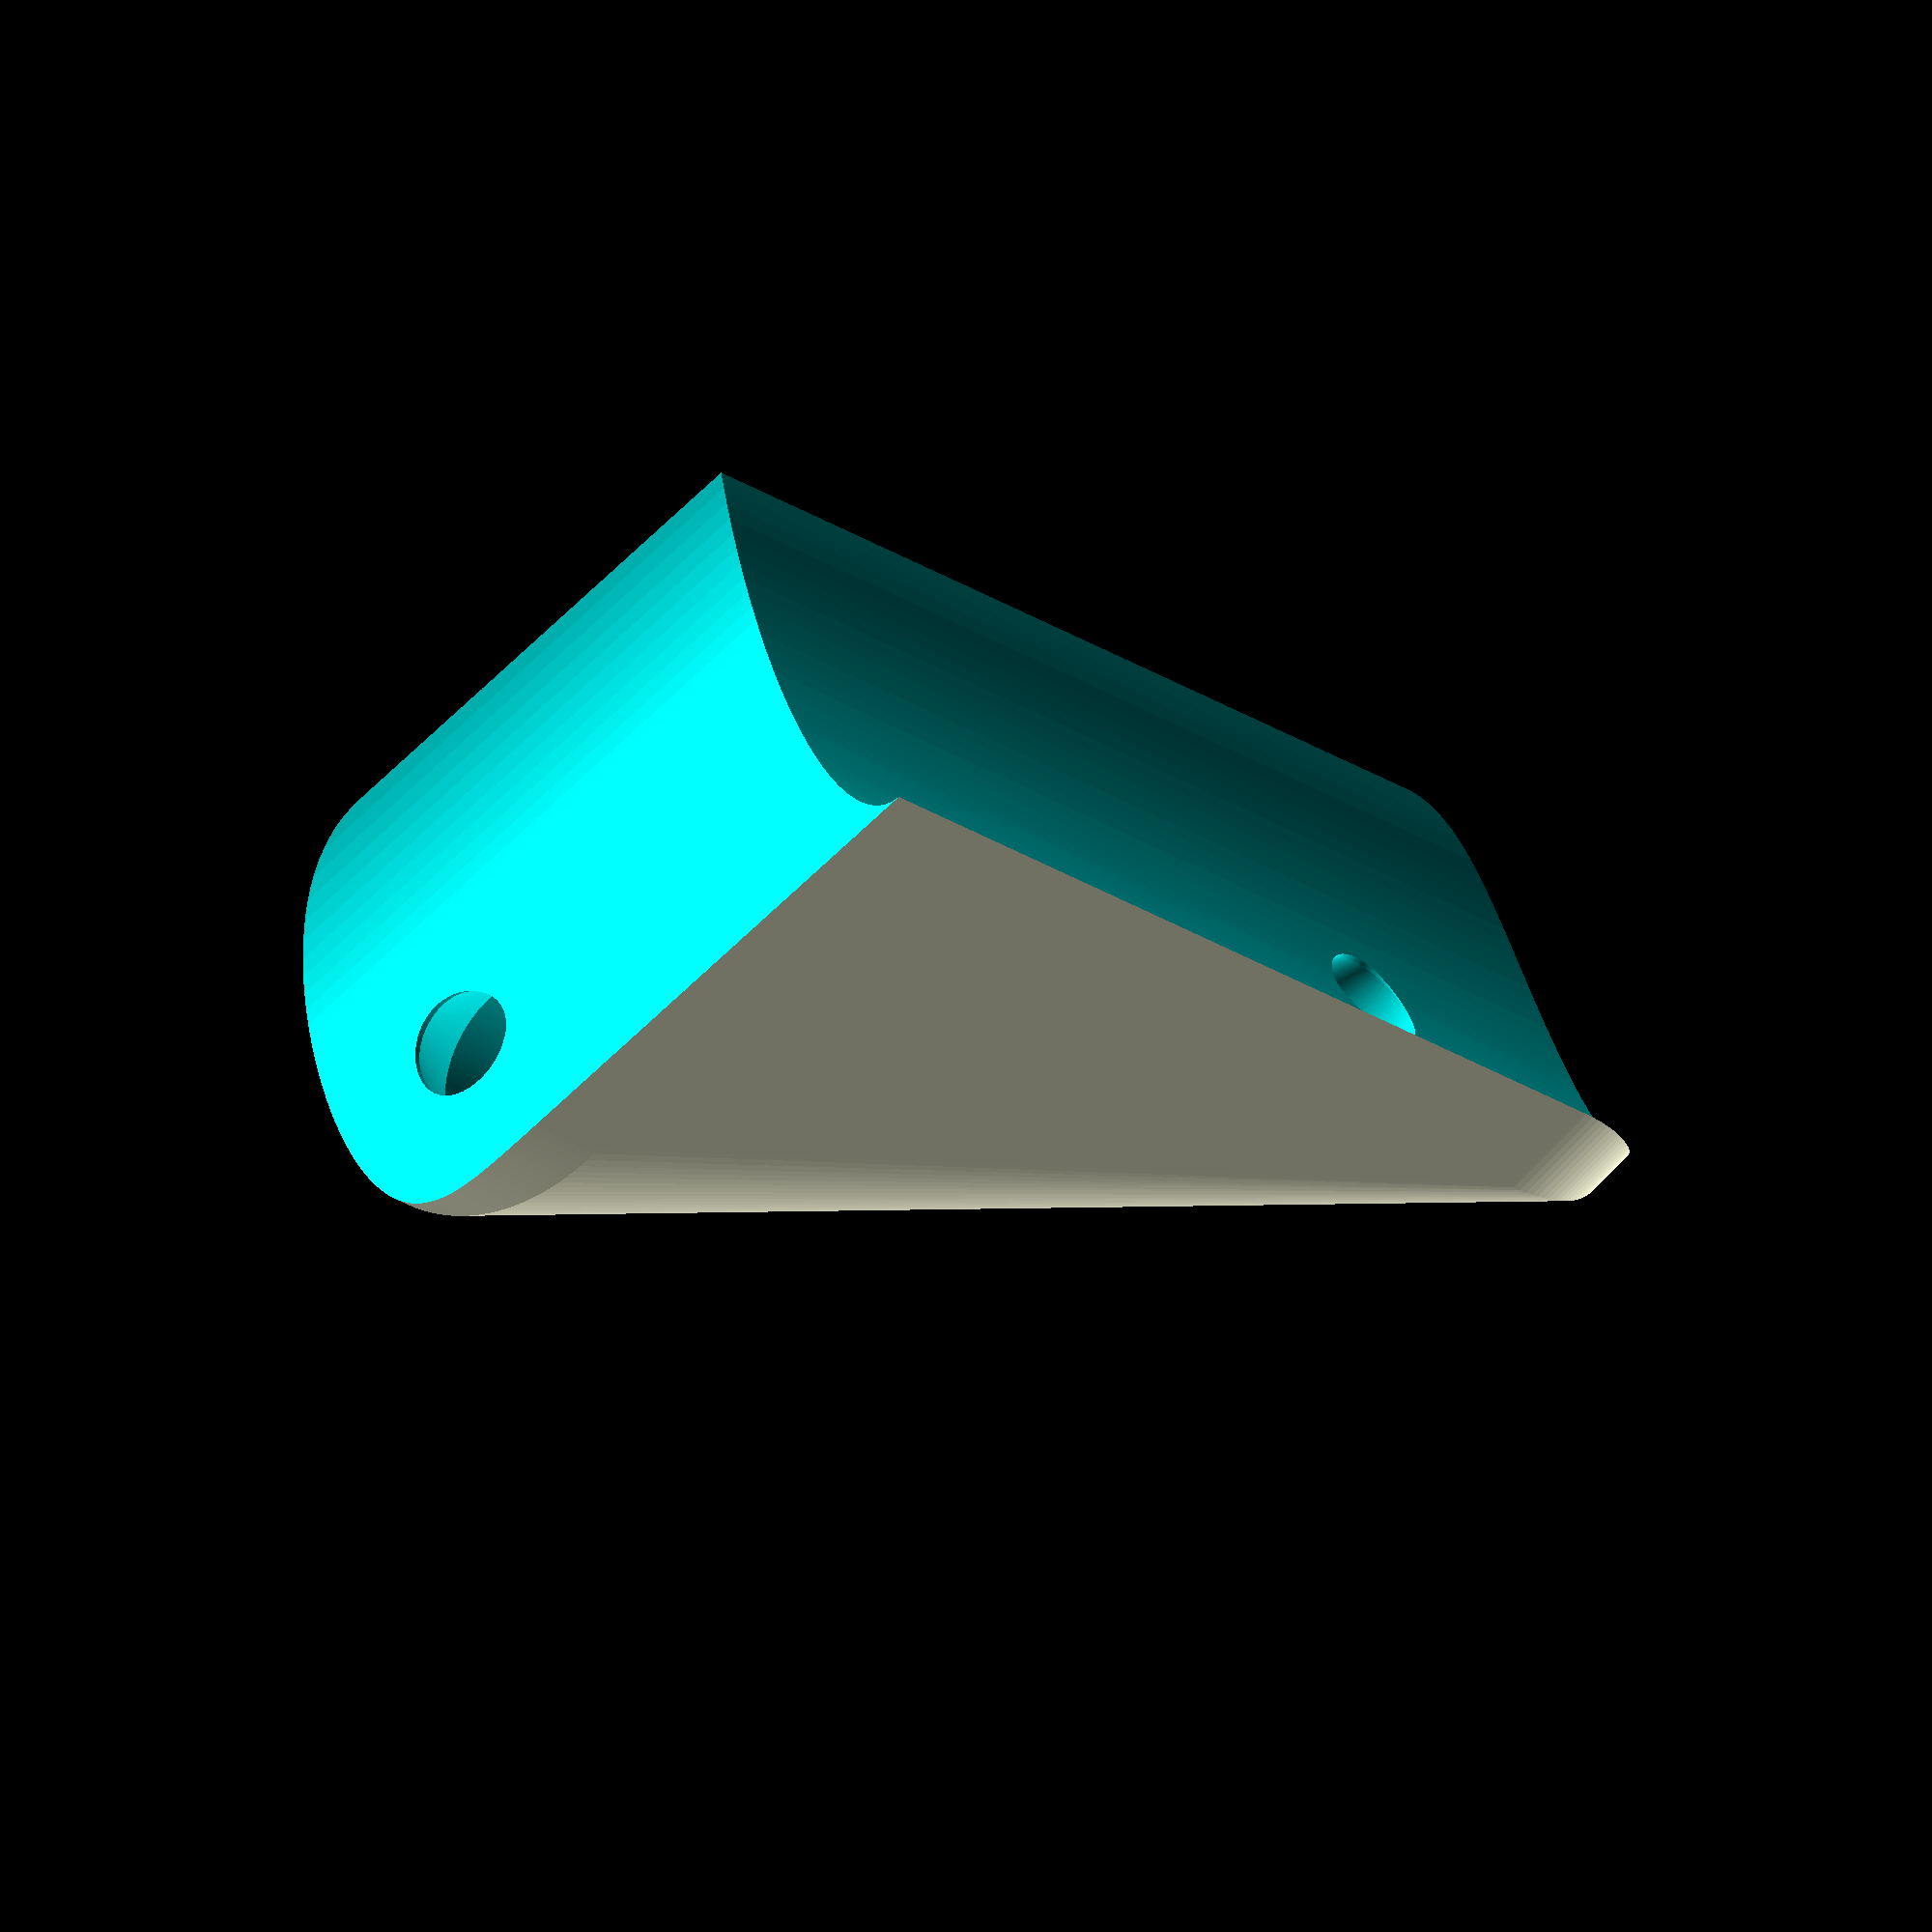
<openscad>
$fn=150;

EPS=0.01;

module screw()
{
	translate([0,0,-13]) cylinder(d=3.5, h=16);
	translate([0,0,-13]) hull()
	{
		translate([0,0,13]) cylinder(d=3.5, h=EPS);
		translate([0,0,16]) cylinder(d=6.5, h=15);
	}
}

module arm(diameter, length)
{
	cube([length-(diameter)/2,diameter,10]);
	translate([length-diameter/2,diameter/2,0]) cylinder(d=diameter,h=10.1);
}


module angular_support_front(offset)
{
	difference()
	{
		translate([0,offset/2,0]) hull()
		{
			arm(20-offset,45);
			translate([-4.2,0,0]) rotate([0,90,0]) mirror([1,0,0]) arm(20-offset,30);
		}
		translate([-2,10,0]) rotate([0,-4.5,0]) translate([0,0,-1]) cylinder(d=20.2, h=50);
		rotate([0,90,0]) mirror([1,0,0]) translate([-0.1,10,0]) cylinder(d=20.2, h=60);
		translate([35,10,10]) screw();
		rotate([0,90,0]) mirror([1,0,0]) translate([25,10,6.2]) screw();
	}
}

module angular_support_rear(offset)
{
	difference()
	{
		translate([0,offset/2,0]) hull()
		{
			arm(20-offset,45);
			rotate([0,90,0]) mirror([1,0,0]) arm(20-offset,30);
			translate([0,(20-offset)/2,25]) sphere(d=20);
		}
		translate([-2,10,0]) rotate([0,4.5,0]) cylinder(d=20.2, h=25);
		rotate([0,90,0]) mirror([1,0,0]) translate([-0.1,10,0]) cylinder(d=20.2, h=60);
		translate([29,10,10]) screw();
		translate([0,10,31.3]) rotate([0,4.5,0]) translate([0,0,-6.2]) screw();
	}	
}

angular_support_front(5);
//angular_support_rear(5);

// Construction line
/*
color("brown") translate([-5.9,10,-50]) rotate([0,4.5,0]) cylinder(d=20.2, h=75);
color("brown") translate([0,10,0]) rotate([0,90,0]) cylinder(d=20.2, h=75);
mirror([0,0,1]) angular_support_front(5);
angular_support_rear(5);
*/
</openscad>
<views>
elev=243.9 azim=29.9 roll=41.7 proj=o view=solid
</views>
